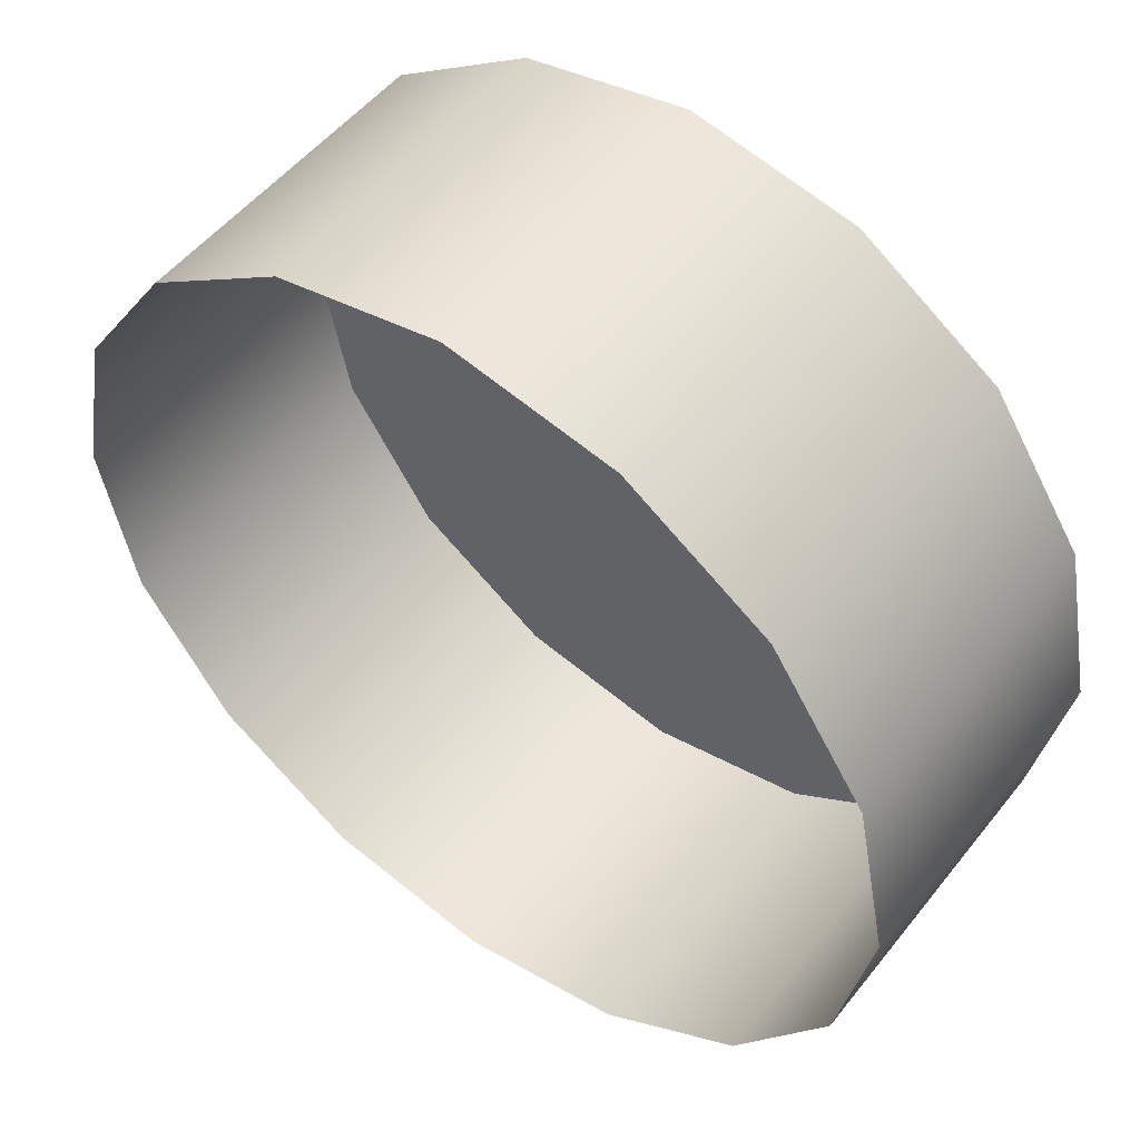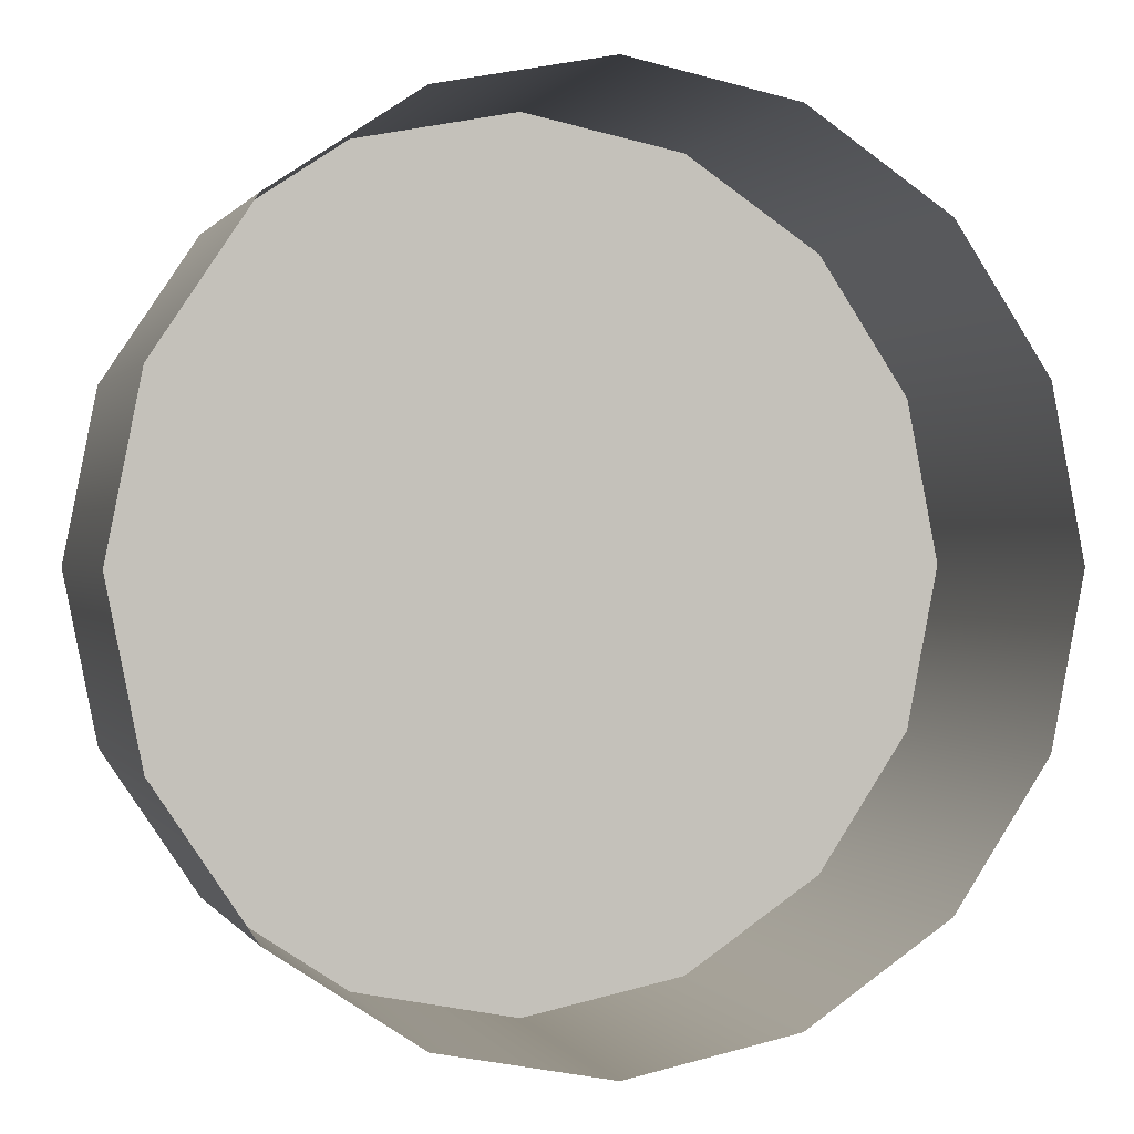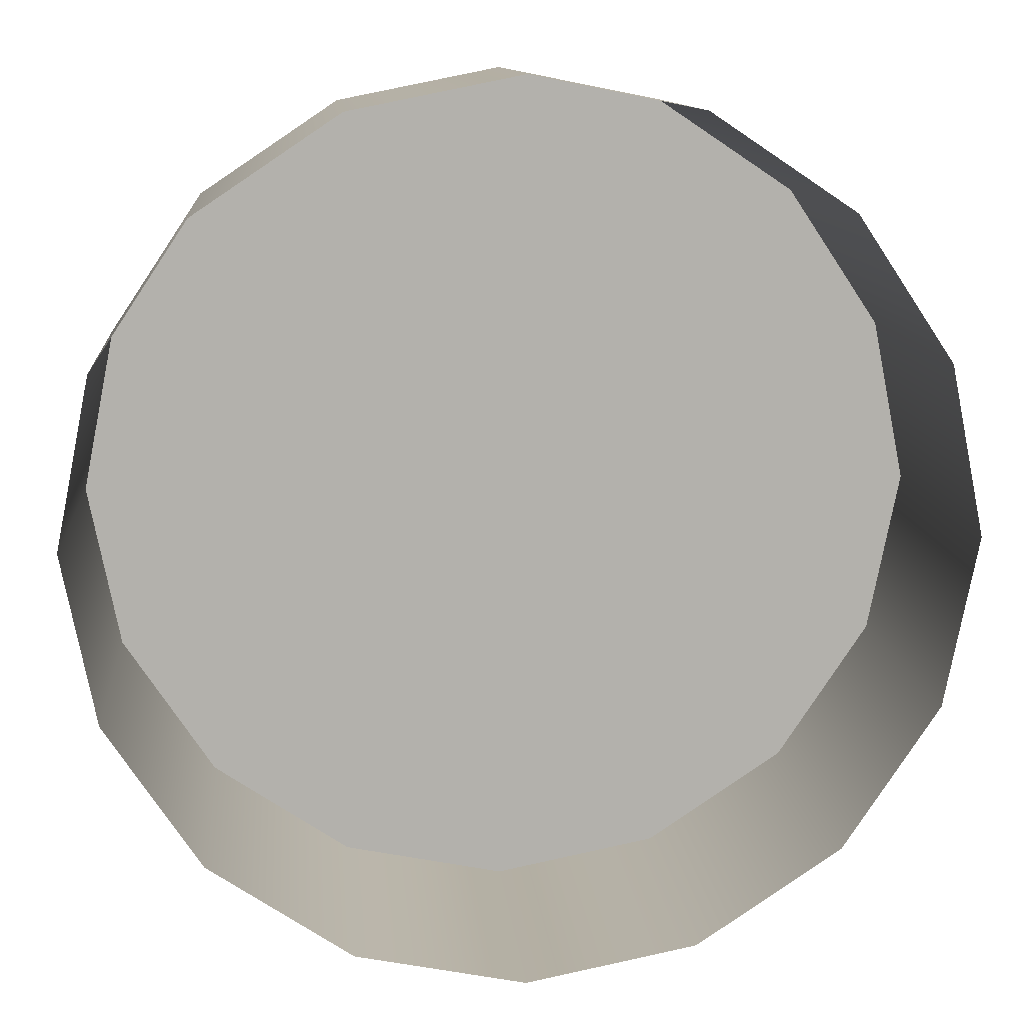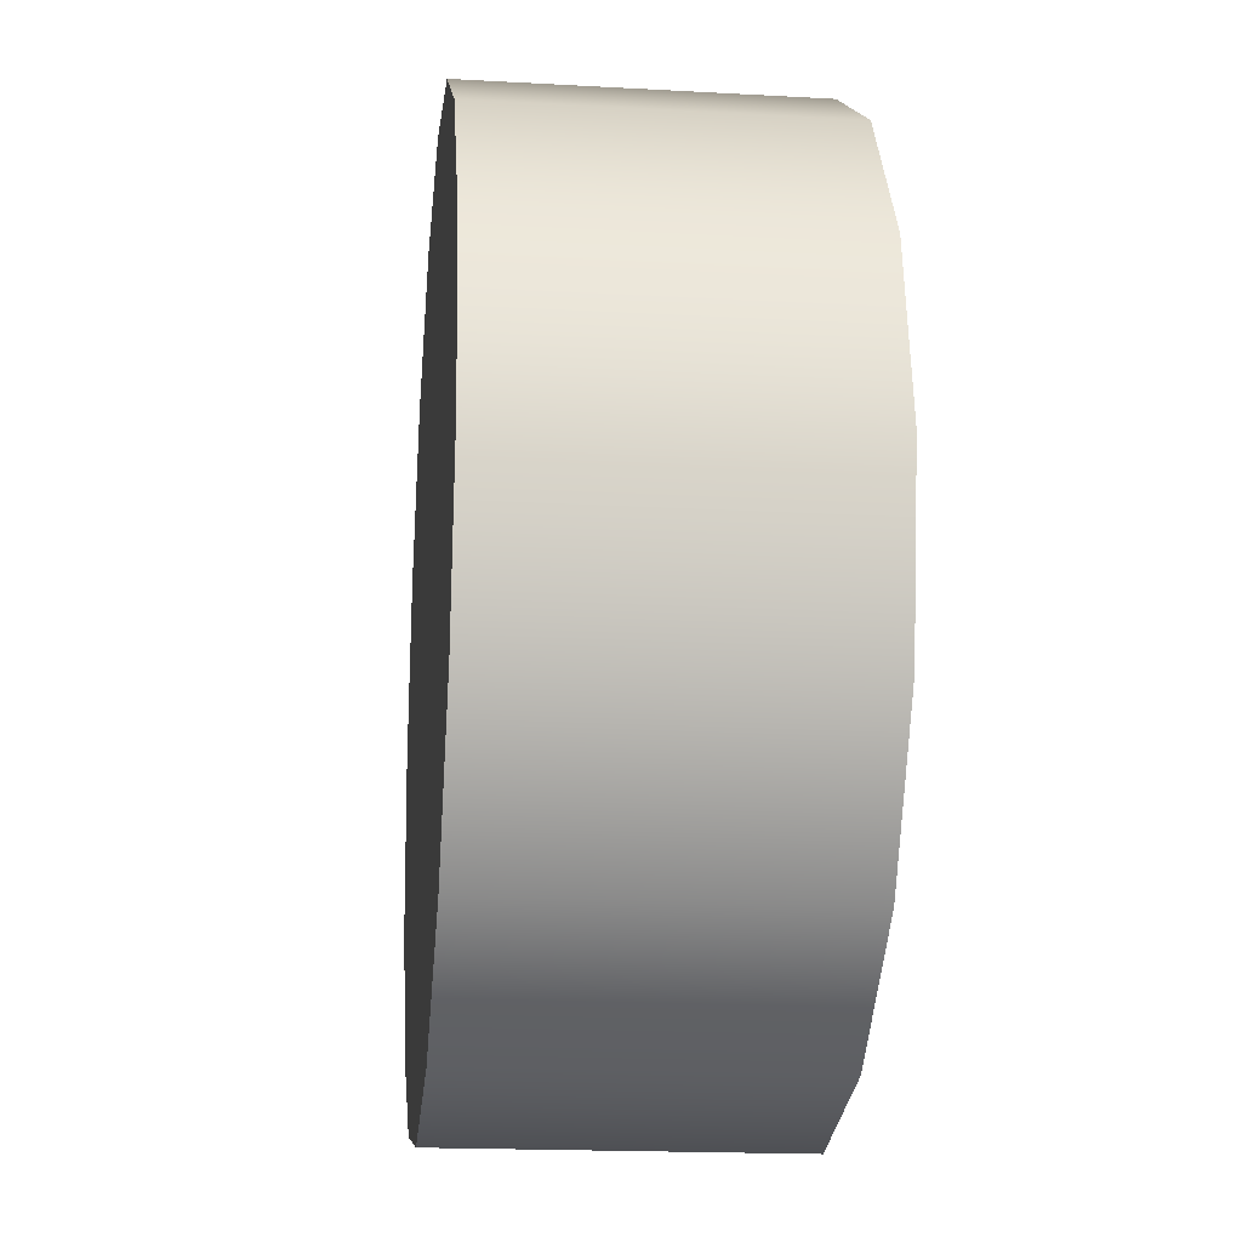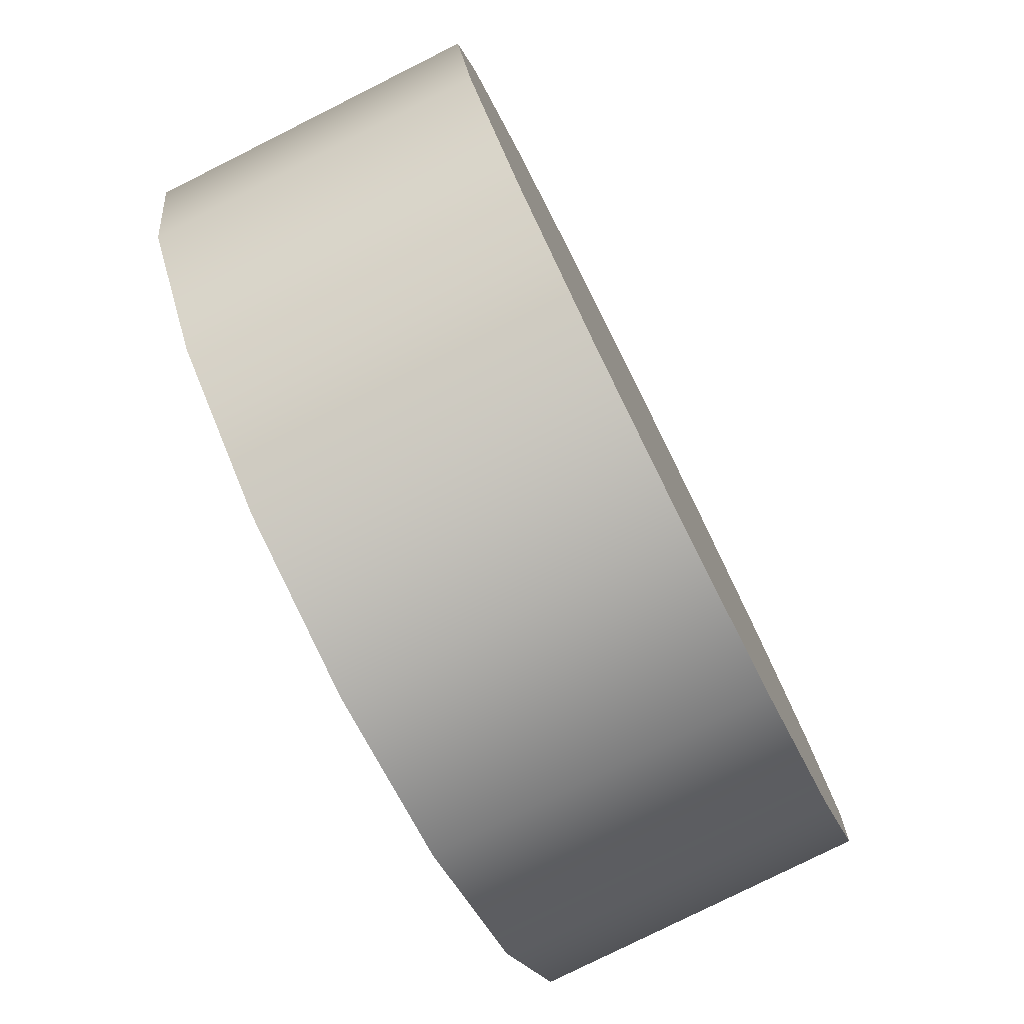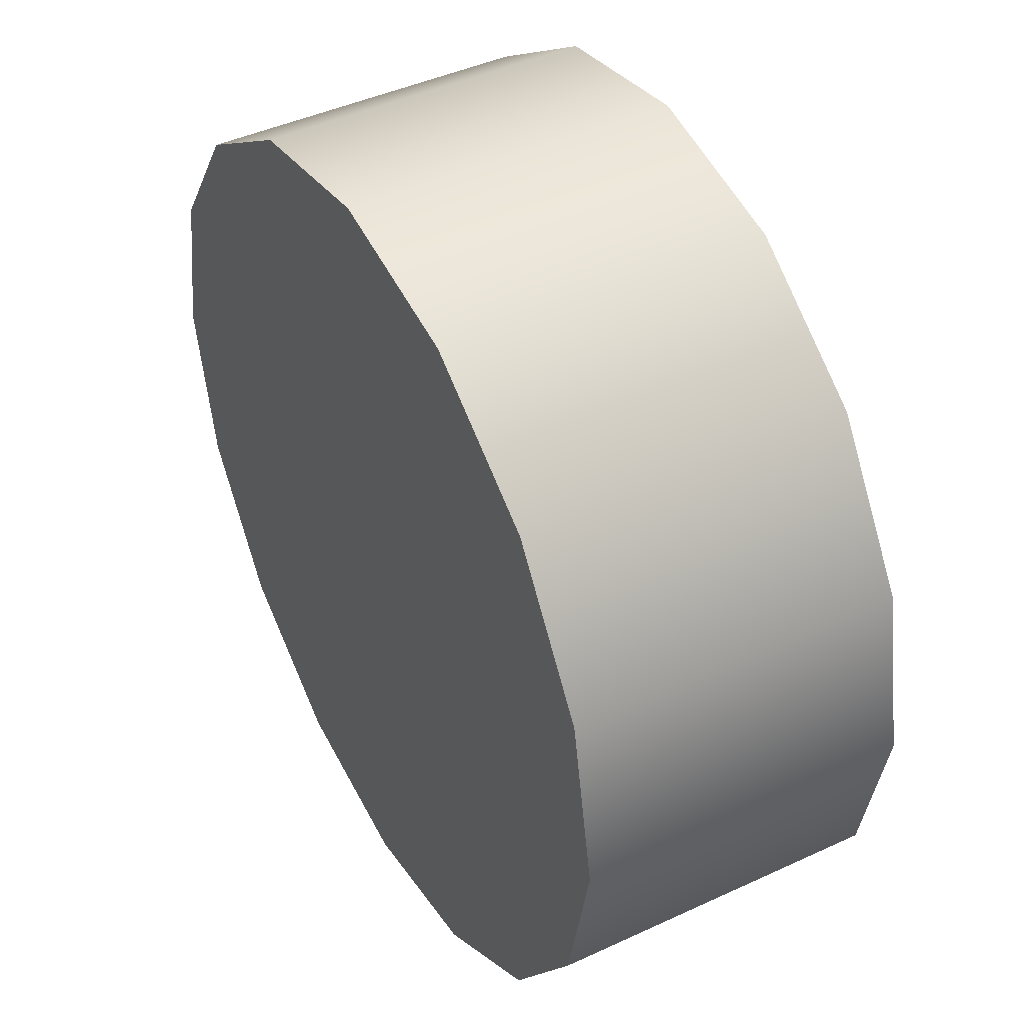
<metadata>
{"format":"obj","ext":"obj","renderer":"f3d","projection":"perspective","resolution":1024,"background":"white","views":[{"elev":51.7,"azim":-142.9,"up":"+Z"},{"elev":0.5,"azim":163.6,"up":"+Z"},{"elev":11.4,"azim":175.0,"up":"+Z"},{"elev":-18.5,"azim":83.9,"up":"+Z"},{"elev":-78.8,"azim":-63.4,"up":"+Z"},{"elev":44.1,"azim":61.5,"up":"+Z"}]}
</metadata>
<code>
o building
g building
v -5.543 0 2.296
v -5.543 4.399 2.296
v -6 4.399 0
v -6 0 0
v -4.243 0 4.243
v -4.243 4.399 4.243
v -5.543 4.399 2.296
v -5.543 0 2.296
v -2.296 0 5.543
v -2.296 4.399 5.543
v -4.243 4.399 4.243
v -4.243 0 4.243
v 2.623e-07 0 6
v 2.623e-07 4.399 6
v -2.296 4.399 5.543
v -2.296 0 5.543
v 2.296 0 5.543
v 2.296 4.399 5.543
v 2.623e-07 4.399 6
v 2.623e-07 0 6
v 4.243 0 4.243
v 4.243 4.399 4.243
v 2.296 4.399 5.543
v 2.296 0 5.543
v 5.543 0 2.296
v 5.543 4.399 2.296
v 4.243 4.399 4.243
v 4.243 0 4.243
v 6 0 -5.245e-07
v 6 4.399 -5.245e-07
v 5.543 4.399 2.296
v 5.543 0 2.296
v 5.543 0 -2.296
v 5.543 4.399 -2.296
v 6 4.399 -5.245e-07
v 6 0 -5.245e-07
v 4.243 0 -4.243
v 4.243 4.399 -4.243
v 5.543 4.399 -2.296
v 5.543 0 -2.296
v 2.296 0 -5.543
v 2.296 4.399 -5.543
v 4.243 4.399 -4.243
v 4.243 0 -4.243
v -7.155e-08 0 -6
v -7.155e-08 4.399 -6
v 2.296 4.399 -5.543
v 2.296 0 -5.543
v -2.296 0 -5.543
v -2.296 4.399 -5.543
v -7.155e-08 4.399 -6
v -7.155e-08 0 -6
v -4.243 0 -4.243
v -4.243 4.399 -4.243
v -2.296 4.399 -5.543
v -2.296 0 -5.543
v -5.543 0 -2.296
v -5.543 4.399 -2.296
v -4.243 4.399 -4.243
v -4.243 0 -4.243
v -6 0 0
v -6 4.399 0
v -5.543 4.399 -2.296
v -5.543 0 -2.296
v -6 0 0
v 0 0 0
v -5.543 0 2.296
v -5.543 0 2.296
v 0 0 0
v -4.243 0 4.243
v -2.296 0 5.543
v 2.623e-07 0 6
v 2.296 0 5.543
v 2.296 0 5.543
v 4.243 0 4.243
v 4.243 0 4.243
v 5.543 0 2.296
v 6 0 -5.245e-07
v 5.543 0 -2.296
v 4.243 0 -4.243
v 2.296 0 -5.543
v 2.296 0 -5.543
v -7.155e-08 0 -6
v -2.296 0 -5.543
v -2.296 0 -5.543
v -4.243 0 -4.243
v -4.243 0 -4.243
v -5.543 0 -2.296
g building
f 3 2 1
f 4 3 1
f 7 6 5
f 8 7 5
f 11 10 9
f 12 11 9
f 15 14 13
f 16 15 13
f 19 18 17
f 20 19 17
f 23 22 21
f 24 23 21
f 27 26 25
f 28 27 25
f 31 30 29
f 32 31 29
f 35 34 33
f 36 35 33
f 39 38 37
f 40 39 37
f 43 42 41
f 44 43 41
f 47 46 45
f 48 47 45
f 51 50 49
f 52 51 49
f 55 54 53
f 56 55 53
f 59 58 57
f 60 59 57
f 63 62 61
f 64 63 61
f 67 66 65
f 70 69 68
f 71 69 70
f 72 69 71
f 73 69 72
f 75 66 74
f 77 69 76
f 78 69 77
f 79 69 78
f 80 69 79
f 81 69 80
f 83 66 82
f 84 66 83
f 86 69 85
f 88 66 87
f 65 66 88

</code>
